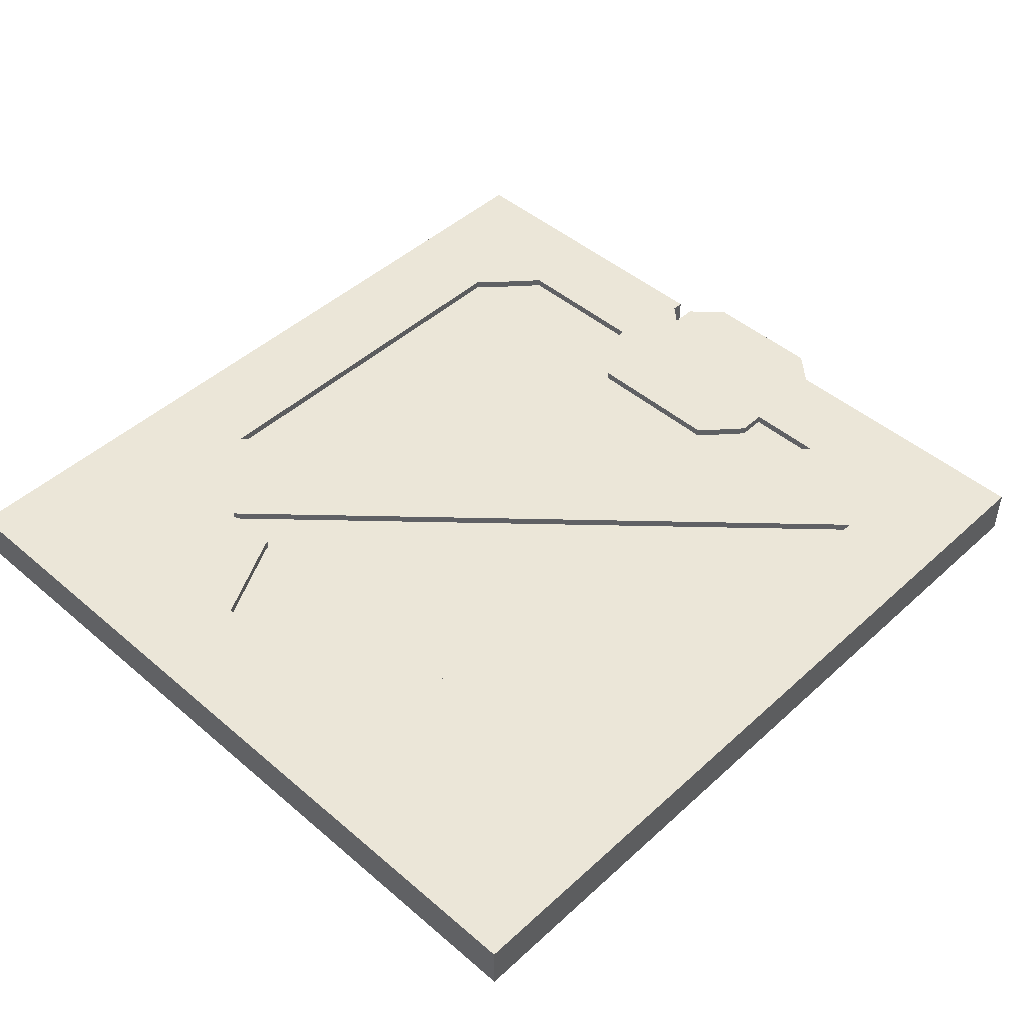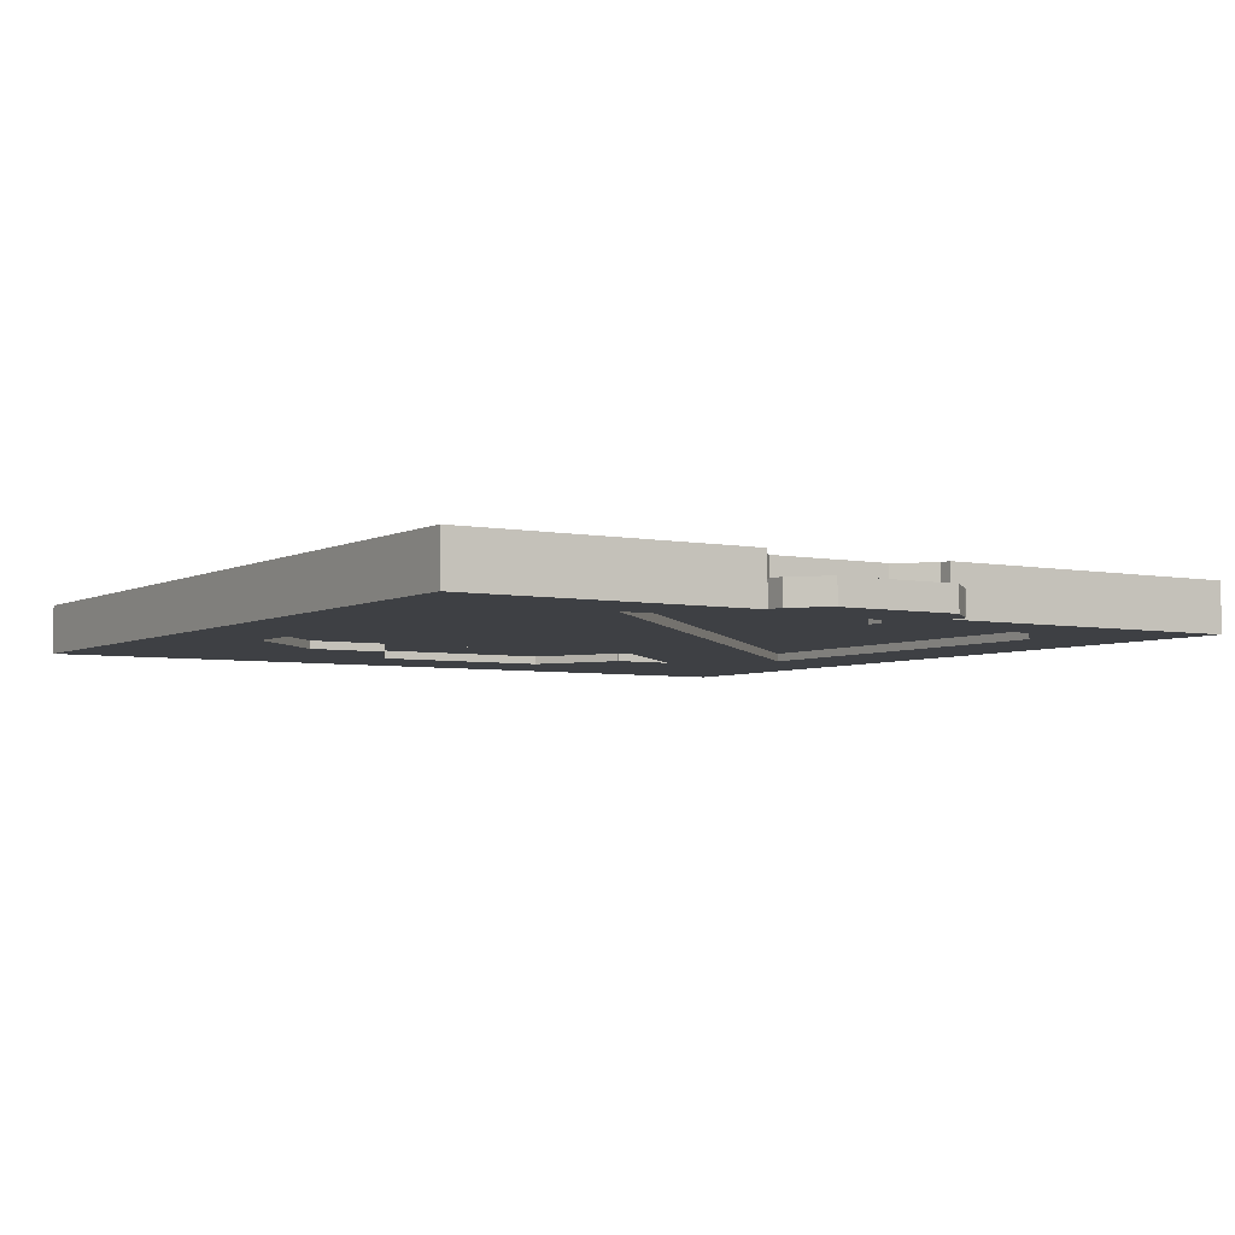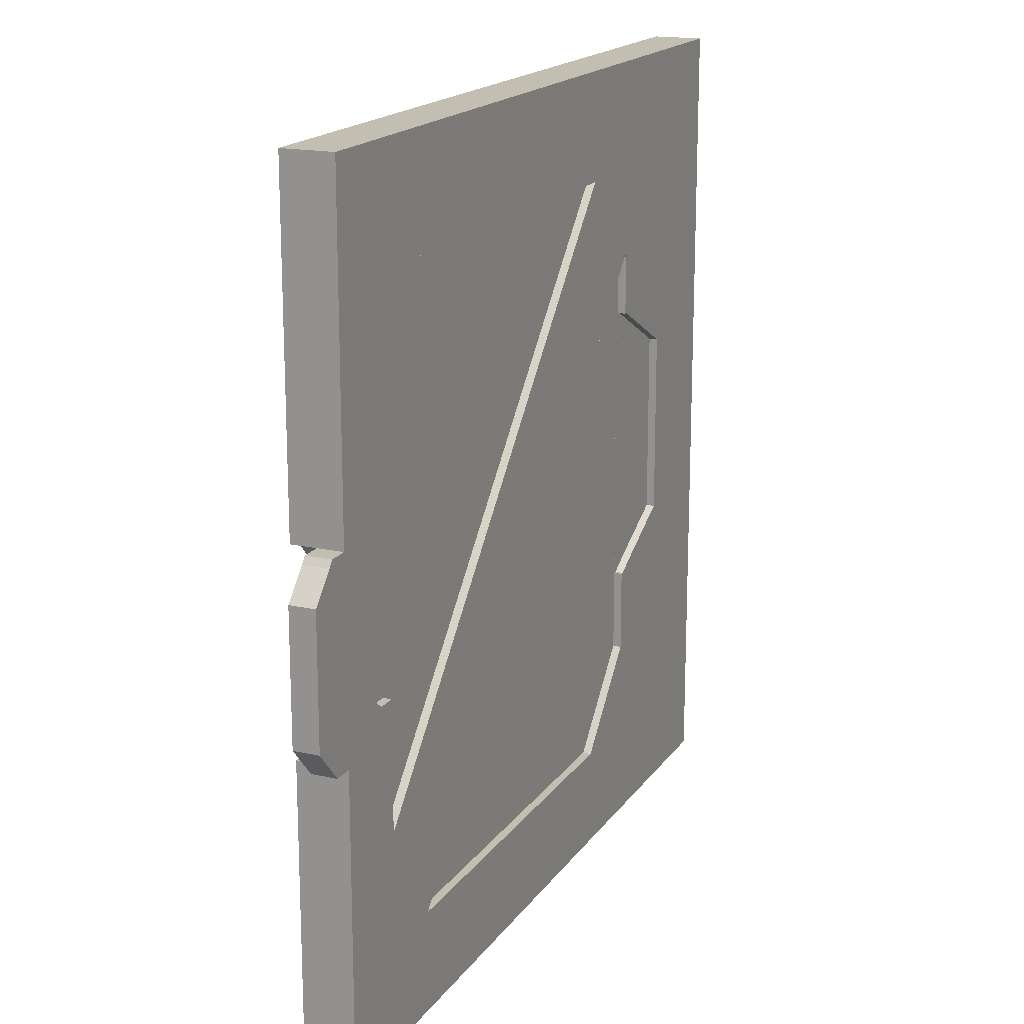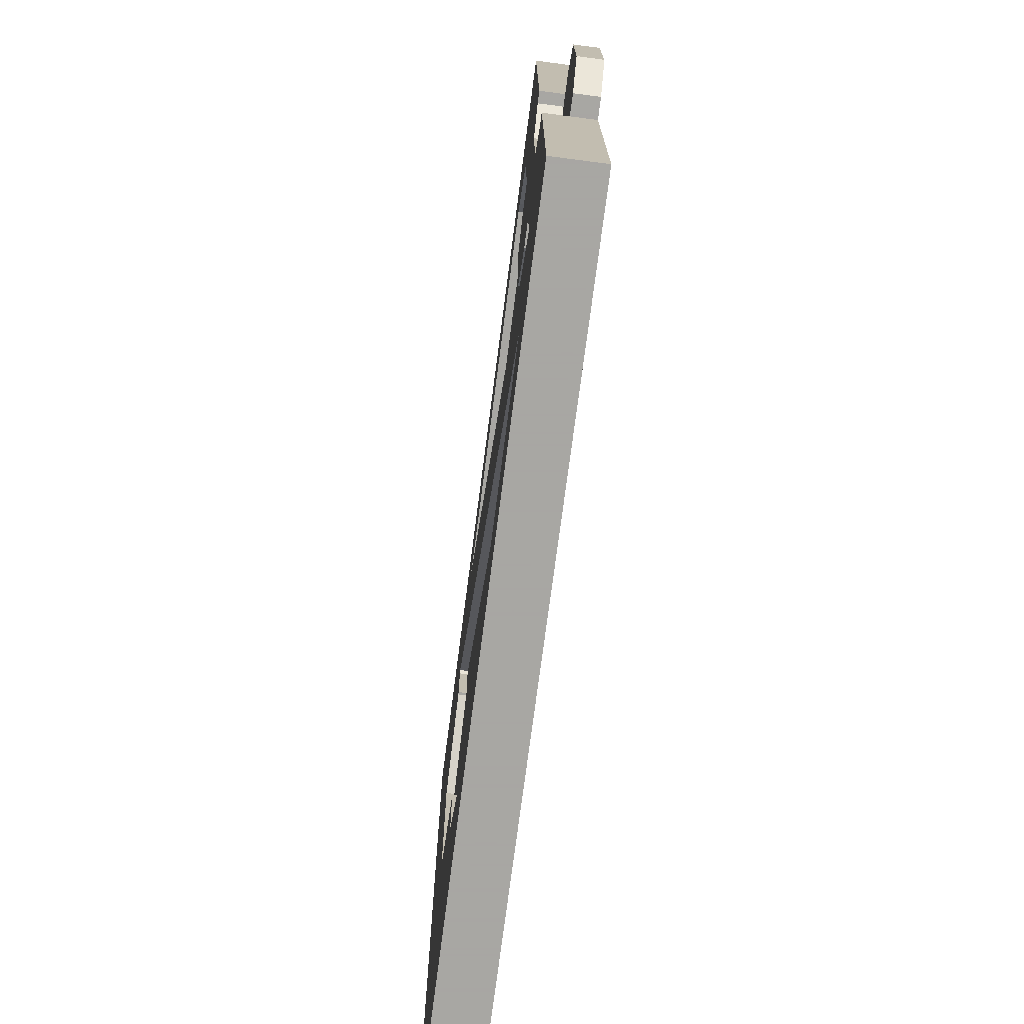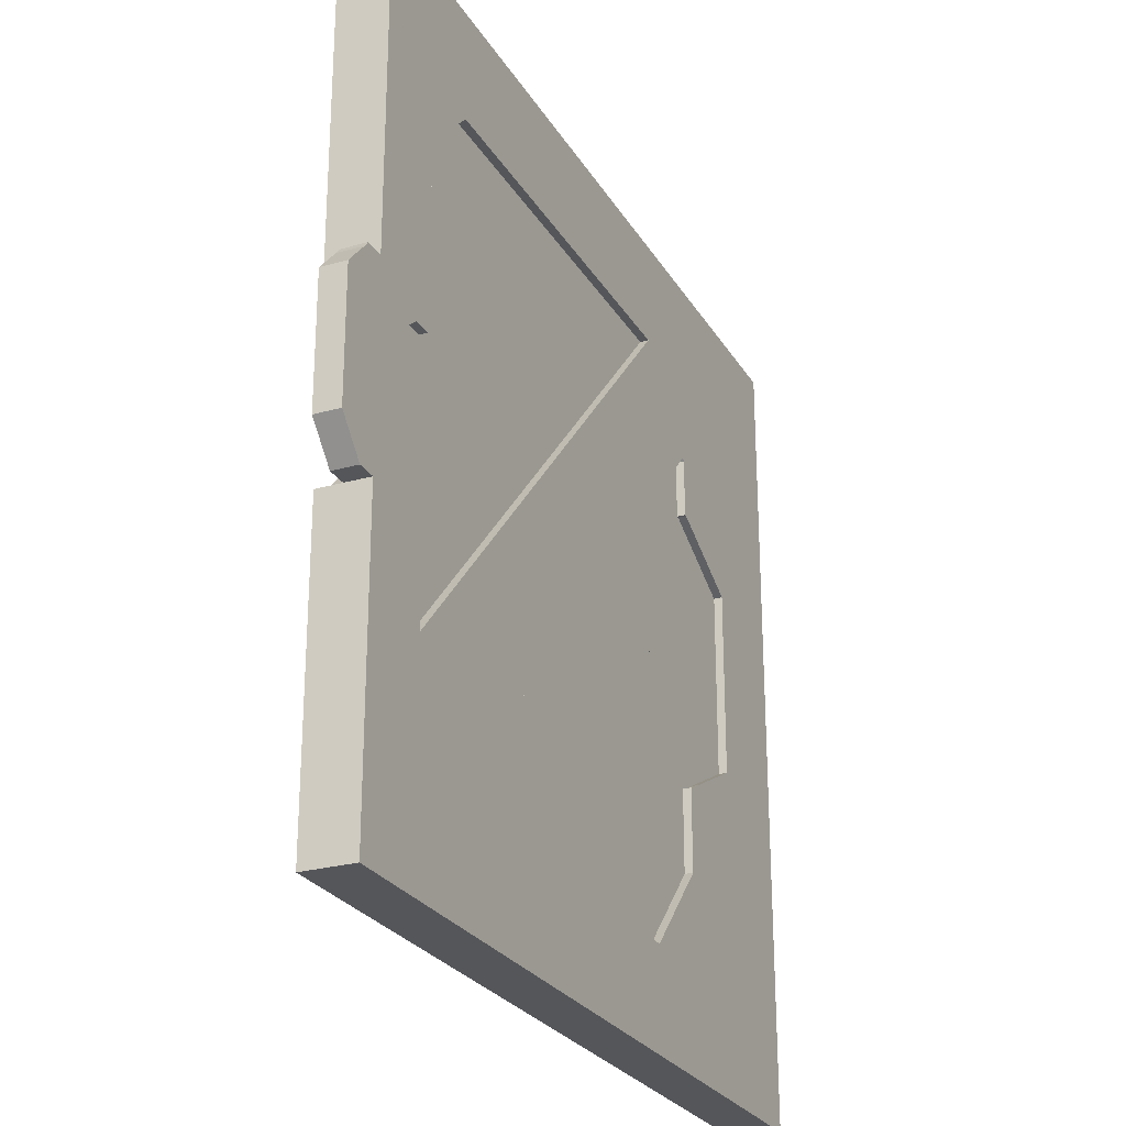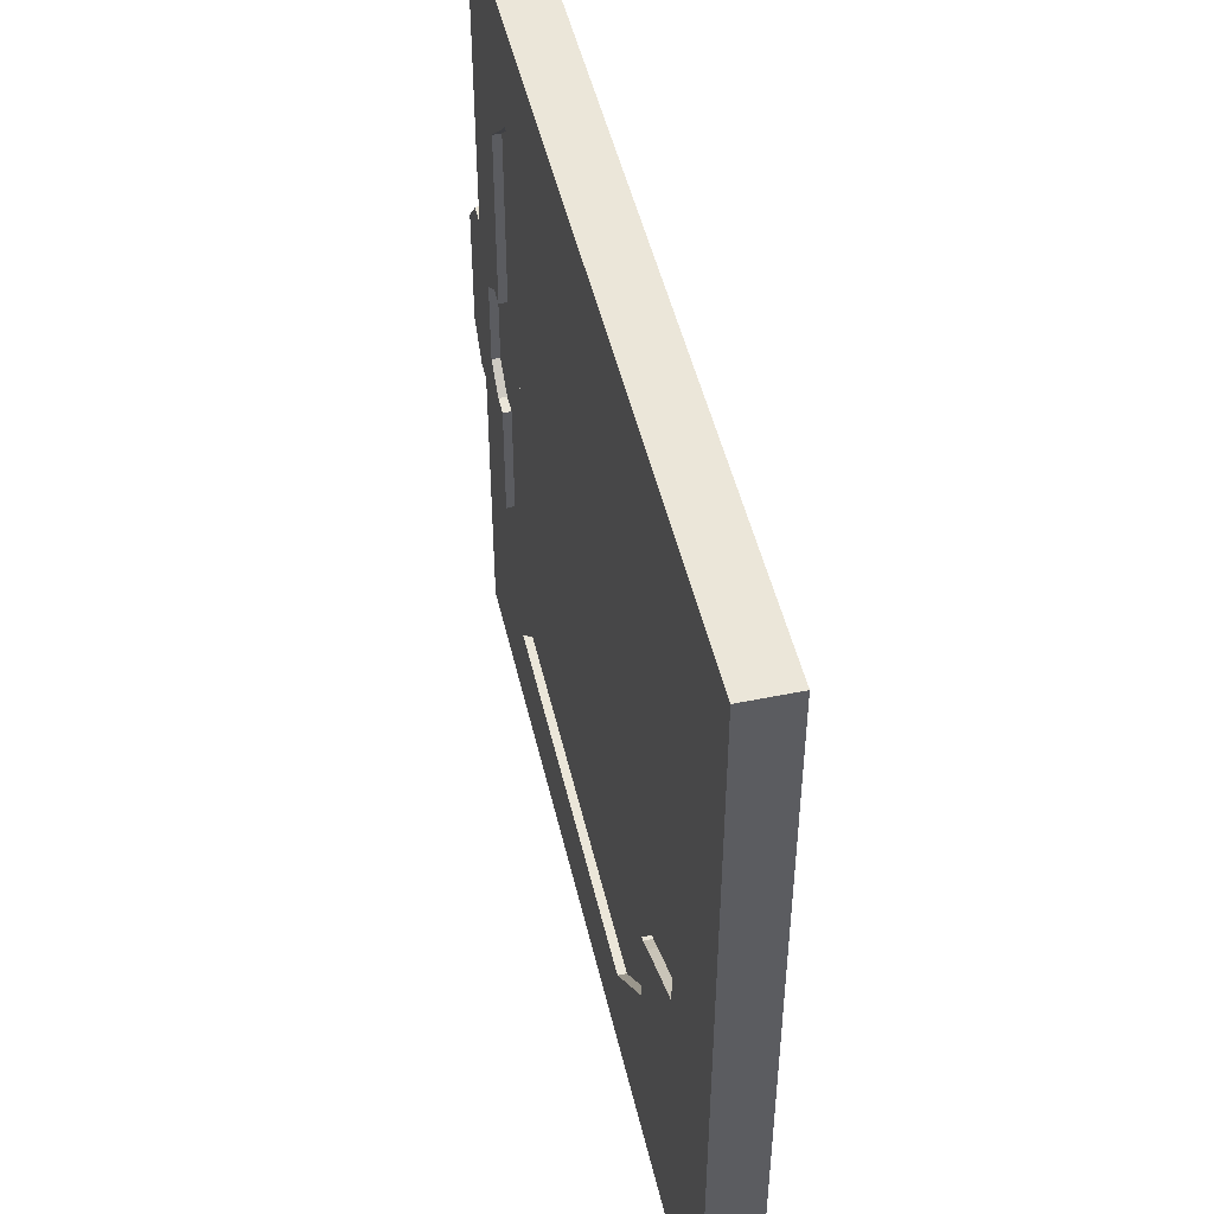
<metadata>
{"format":"obj","ext":"obj","renderer":"f3d","projection":"perspective","resolution":1024,"background":"white","views":[{"elev":46.6,"azim":134.1,"up":"+Y"},{"elev":-4.6,"azim":-122.5,"up":"+Y"},{"elev":17.5,"azim":-66.3,"up":"+Z"},{"elev":-74.4,"azim":-97.4,"up":"+Z"},{"elev":-25.8,"azim":-65.7,"up":"+Z"},{"elev":48.5,"azim":77.1,"up":"+Z"}]}
</metadata>
<code>
o obj_0
v 29 		-3 		2
v 29 		3 		2
v 29 		-3 		100
v 29 		3 		100
v -74.44 		-0.002 		38
v -74.44 		-3 		38
v -72 		-3 		38
v -72 		-0.002 		38
v -65.2 		-3 		57.5
v -64.64 		-3 		58.02
v -74.48 		-0.002 		61
v -74.48 		-3 		61
v -66.99 		-0.002 		57.11
v -66.99 		3 		57.11
v -57.63 		3 		63.03
v -56.8 		3 		62.16
v -70.56 		-0.002 		61
v -72 		-0.002 		61
v -70.56 		3 		61
v -72 		-3 		61
v -78 		0 		57.05
v -78 		0 		57.06
v -66.99 		-0.002 		41.94
v -66.99 		3 		41.94
v -61 		3 		63.03
v -78 		0 		41.89
v -78 		0 		41.89
v 15 		-3 		40.81
v -44.7 		3 		87
v -44.7 		1.998 		87
v -44.71 		1.998 		87
v -44.71 		3 		87
v -61 		3 		80.48
v 5.881 		-3 		36.09
v 4.007 		-3 		34.98
v -53.98 		3 		87
v -78 		-3 		57.05
v -53.98 		1.998 		87
v -75.07 		-3 		60.25
v -72 		-0.002 		61
v 3.554 		-3 		25.01
v -78 		-3 		41.89
v -6.538 		-3 		14
v -78 		-0.002 		57.06
v -5.681 		3 		87
v -5.681 		1.998 		87
v 3.554 		-3 		34.98
v 3.554 		-1.998 		34.98
v -62.28 		-1.997 		26.95
v -62.28 		-3 		26.95
v 16.28 		3 		40.81
v -62.28 		-1.997 		42.02
v -78 		-0.002 		41.89
v -62.28 		-3 		42.02
v 3.554 		-1.997 		25.01
v 5.282 		3 		34.98
v 7.156 		3 		36.09
v -72 		-0.002 		38
v 4.829 		1.998 		25.01
v 4.829 		3 		25.01
v -75.07 		-0.002 		60.25
v -69.92 		-0.002 		38.75
v 4.829 		1.998 		34.98
v -70.52 		-0.002 		38
v -45.84 		-3 		14
v 4.829 		3 		34.98
v -68 		-1.997 		55.27
v -68 		-3 		55.27
v -22.99 		-1.997 		48
v -57.69 		3 		36.51
v -22.99 		-1.998 		48
v -5.263 		3 		14
v -57.69 		1.998 		36.51
v -54.32 		-3 		14
v -68 		-1.997 		44.72
v -68 		-3 		44.72
v -61 		1.998 		36.51
v -61 		3 		36.51
v -72 		3 		38
v -72 		3 		2
v -72 		-3 		2
v -72 		3 		100
v -72 		3 		61
v -72 		-3 		100
v -45.84 		-3 		14
v -61 		3 		26.95
v -61 		1.998 		26.95
v -45.84 		-1.997 		14
v -45.84 		-1.997 		14
v -52.73 		1.998 		58.48
v -70.52 		3 		38
v -64.61 		-1.997 		42.02
v -54.32 		-1.997 		14
v -64.61 		-3 		42.02
v -18.39 		-1.997 		53
v -38.28 		-1.997 		53
v -52.73 		3 		40.99
v -40.33 		-1.997 		50.77
v -57.63 		1.998 		63.03
v -40.33 		-1.997 		50.77
v -6.956 		-3 		87
v -6.956 		-1.997 		87
v -61 		1.998 		63.03
v -56.78 		-1.997 		50.45
v -56.78 		-1.998 		50.45
v -57.5 		-1.998 		49.8
v -57.5 		-1.997 		49.8
v -56.8 		1.998 		62.16
v -45.98 		-3 		87
v -57.5 		-1.997 		51.11
v -45.98 		-1.997 		87
v -45.98 		-1.997 		87
v -45.98 		-3 		87
v -57.5 		-1.997 		51.11
v -44.56 		3 		14
v -55.25 		-1.997 		87
v -55.25 		-3 		87
v -61 		1.998 		80.48
v -69.92 		3 		38.75
v -53.04 		3 		14
v 3.21 		-1.997 		76.44
v 3.21 		-3 		76.44
v -65.2 		-1.997 		57.5
v -64.64 		-1.997 		58.02
v 3.554 		-1.997 		76.12
v 3.554 		-3 		76.12
v -44.56 		3 		14
v 3.554 		-1.997 		53
v -16.48 		-1.997 		53
v -16.48 		-1.998 		53
v 3.554 		-1.998 		53
v -40.33 		-1.997 		53
v -55.19 		3 		85.74
v -55.19 		1.998 		85.74
v 3.882 		-3 		69
v 15 		-3 		63.24
v -52.73 		1.998 		40.99
v 15 		-1.998 		40.81
v -52.73 		3 		58.48
v 5.881 		-1.998 		36.09
v 3.554 		-3 		69
v 4.007 		-1.998 		34.98
v 3.554 		-1.998 		48
v -62.28 		-3 		58.02
v -62.28 		-3 		80.48
v 3.554 		-1.998 		69
v -16.48 		-1.998 		48
v 3.554 		-1.997 		48
v -44.56 		1.998 		14
v -44.56 		1.998 		14
v 3.882 		-1.998 		69
v 15 		-1.998 		63.24
v -53.04 		1.998 		14
v 16.28 		1.998 		40.81
v 4.829 		1.998 		69
v 7.156 		1.998 		36.09
v 16.28 		3 		63.24
v 16.28 		1.998 		63.24
v 5.157 		1.998 		69
v 5.157 		3 		69
v 5.282 		1.998 		34.98
v 4.829 		3 		69
v 4.485 		3 		76.44
v 4.829 		3 		76.12
v 4.485 		1.998 		76.44
v 4.829 		1.998 		76.12
v -62.28 		-1.997 		58.02
v -62.28 		-1.997 		80.48
v -56.46 		-1.997 		85.74
v -56.46 		-3 		85.74
v -6.538 		-1.997 		14
v -5.263 		1.998 		14
g group_0_undefined
f 2 4 1
f 3 1 4
f 5 8 6
f 7 6 8
f 13 14 24
f 20 11 12
f 14 13 17
f 14 17 19
f 18 11 20
f 21 22 27
f 22 26 27
f 13 24 23
f 29 30 31
f 29 31 32
f 40 17 18
f 41 1 34
f 42 6 76
f 37 42 76
f 39 37 68
f 7 76 6
f 32 38 36
f 27 37 21
f 38 32 31
f 62 44 23
f 22 21 44
f 21 37 44
f 45 46 30
f 45 30 29
f 55 41 48
f 44 53 22
f 43 1 41
f 47 41 35
f 50 49 52
f 50 52 54
f 35 41 34
f 53 5 6
f 47 48 41
f 6 42 53
f 42 27 53
f 26 53 27
f 28 34 1
f 65 81 43
f 52 92 54
f 37 27 42
f 8 44 64
f 58 8 64
f 11 61 39
f 11 39 12
f 49 98 52
f 23 18 13
f 37 39 44
f 17 13 18
f 61 44 39
f 85 74 65
f 61 23 44
f 62 64 44
f 11 23 61
f 67 68 76
f 53 26 22
f 66 60 63
f 59 63 60
f 68 67 9
f 5 53 8
f 53 44 8
f 18 23 11
f 74 93 71
f 18 20 40
f 84 40 20
f 75 76 94
f 8 58 7
f 77 78 73
f 70 73 78
f 79 80 58
f 80 81 58
f 7 58 81
f 82 83 40
f 82 40 84
f 75 67 76
f 4 82 84
f 4 84 3
f 2 1 81
f 1 43 81
f 74 81 65
f 78 77 87
f 78 87 86
f 2 81 80
f 65 88 89
f 65 89 85
f 91 79 64
f 58 64 79
f 77 73 87
f 92 75 94
f 40 83 17
f 19 17 83
f 51 2 57
f 66 56 60
f 56 57 60
f 2 80 72
f 72 60 2
f 69 71 93
f 54 94 50
f 68 9 20
f 85 93 74
f 54 92 94
f 93 85 89
f 98 49 100
f 50 100 49
f 76 7 94
f 25 103 99
f 25 99 15
f 74 122 50
f 106 107 105
f 104 105 107
f 76 68 37
f 99 108 16
f 99 16 15
f 110 106 105
f 20 12 68
f 109 111 112
f 109 112 113
f 1 3 28
f 104 114 110
f 104 110 105
f 12 39 68
f 89 88 69
f 88 171 69
f 74 50 81
f 7 81 50
f 50 94 7
f 106 110 107
f 114 107 110
f 33 118 103
f 33 103 25
f 9 10 20
f 145 20 10
f 116 111 117
f 134 118 33
f 101 50 122
f 103 118 99
f 46 90 31
f 46 31 30
f 69 93 89
f 109 117 111
f 113 112 102
f 113 102 101
f 67 123 9
f 123 124 10
f 123 10 9
f 122 121 125
f 122 125 126
f 109 113 117
f 84 117 113
f 52 98 107
f 104 107 98
f 31 134 38
f 24 78 119
f 101 84 113
f 122 3 101
f 96 101 102
f 120 115 80
f 14 19 25
f 95 129 121
f 108 99 31
f 126 3 122
f 78 86 119
f 79 91 80
f 129 130 131
f 129 131 128
f 33 25 19
f 19 83 33
f 133 134 33
f 128 125 129
f 36 38 134
f 36 134 133
f 74 71 122
f 70 97 73
f 137 73 97
f 134 31 99
f 118 134 99
f 28 136 138
f 127 115 120
f 112 111 96
f 108 31 90
f 28 138 140
f 28 140 34
f 84 101 3
f 135 136 126
f 141 135 126
f 87 46 86
f 3 126 136
f 140 142 35
f 140 35 34
f 136 28 3
f 116 132 111
f 145 10 144
f 48 142 143
f 140 138 143
f 131 146 128
f 140 143 142
f 80 91 86
f 131 130 143
f 152 131 138
f 143 138 131
f 128 146 125
f 141 126 146
f 125 146 126
f 92 52 107
f 121 129 125
f 147 143 130
f 96 111 132
f 102 112 96
f 115 149 72
f 32 36 29
f 29 36 82
f 127 150 149
f 127 149 115
f 114 92 107
f 14 78 24
f 91 119 86
f 80 86 120
f 152 136 151
f 136 135 151
f 172 149 59
f 63 155 161
f 152 138 136
f 116 169 132
f 146 131 151
f 143 148 55
f 143 55 48
f 151 131 152
f 78 139 70
f 158 157 154
f 33 82 133
f 36 133 82
f 67 75 123
f 120 153 150
f 120 150 127
f 157 158 159
f 157 159 160
f 139 90 97
f 154 51 156
f 57 156 51
f 153 120 165
f 56 161 156
f 56 156 57
f 146 151 135
f 146 135 141
f 160 159 155
f 160 155 162
f 139 108 90
f 78 15 16
f 97 70 139
f 164 166 165
f 164 165 163
f 148 147 69
f 16 139 78
f 4 163 45
f 108 139 16
f 71 69 147
f 160 164 157
f 162 164 160
f 4 157 164
f 163 4 164
f 15 78 25
f 143 147 148
f 155 165 166
f 121 122 95
f 168 167 132
f 98 132 104
f 147 129 95
f 147 95 71
f 120 86 163
f 45 163 86
f 73 137 87
f 46 87 137
f 166 164 155
f 162 155 164
f 25 78 14
f 137 97 90
f 115 72 80
f 144 167 168
f 144 168 145
f 157 4 51
f 60 57 2
f 167 144 124
f 10 124 144
f 130 129 147
f 51 154 157
f 2 51 4
f 45 29 82
f 83 82 33
f 4 45 82
f 137 90 46
f 63 59 149
f 156 161 155
f 169 170 168
f 145 168 170
f 158 154 159
f 24 119 23
f 62 23 119
f 159 154 156
f 155 159 156
f 169 116 117
f 169 117 170
f 35 48 47
f 91 64 62
f 91 62 119
f 48 35 142
f 66 63 161
f 66 161 56
f 149 150 63
f 55 171 43
f 55 43 41
f 104 132 114
f 92 114 167
f 167 114 132
f 169 168 132
f 43 171 65
f 88 65 171
f 165 155 153
f 100 132 98
f 92 167 124
f 148 69 55
f 95 122 71
f 101 96 50
f 100 50 96
f 55 69 171
f 59 60 172
f 72 172 60
f 132 100 96
f 149 172 72
f 46 45 86
f 155 63 150
f 150 153 155
f 120 163 165
f 123 92 124
f 92 123 75
f 170 117 84
f 145 170 84
f 84 20 145

</code>
